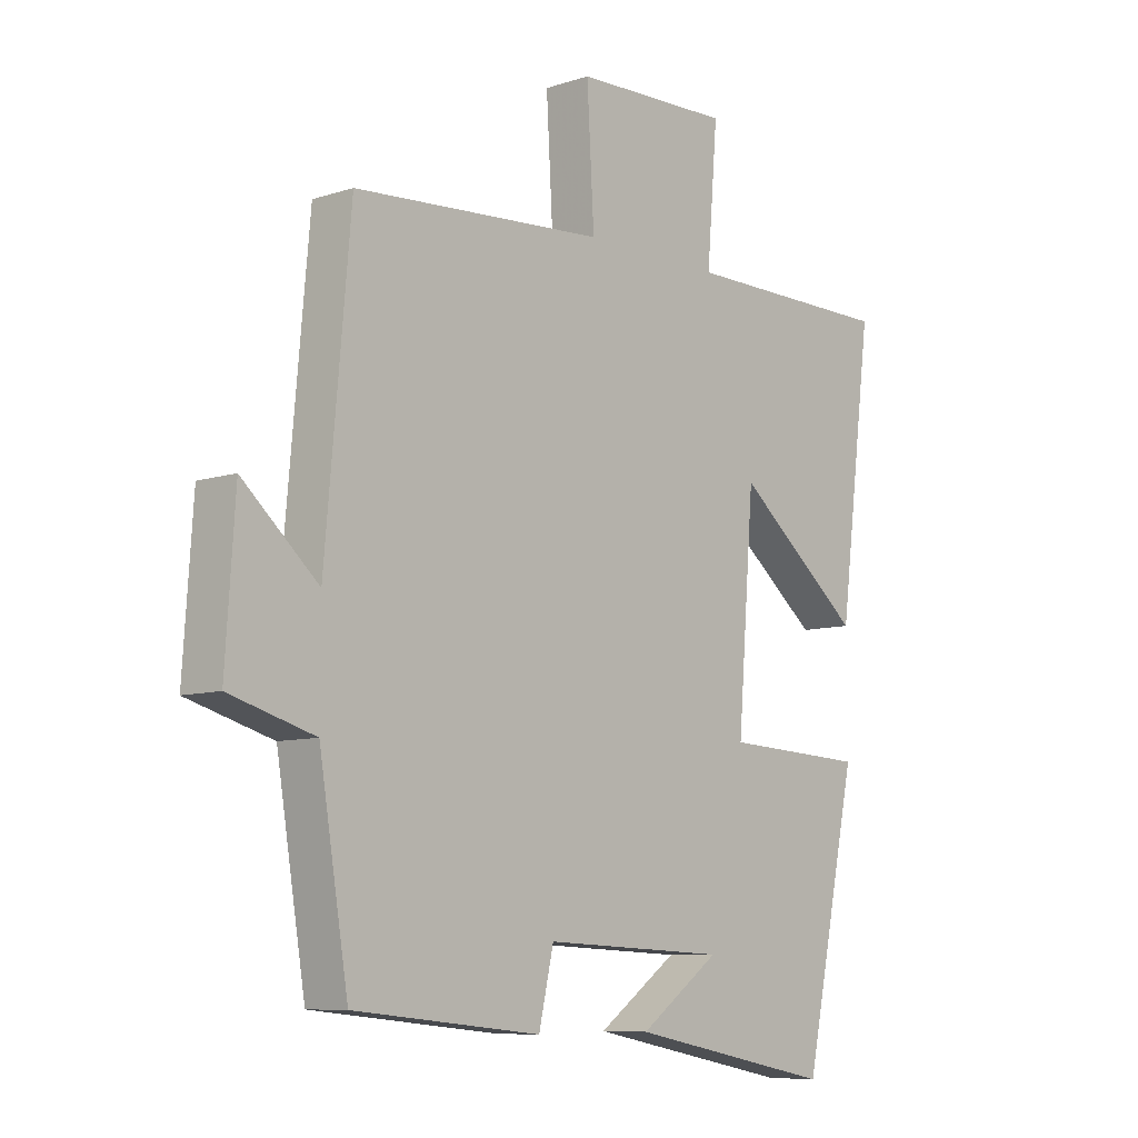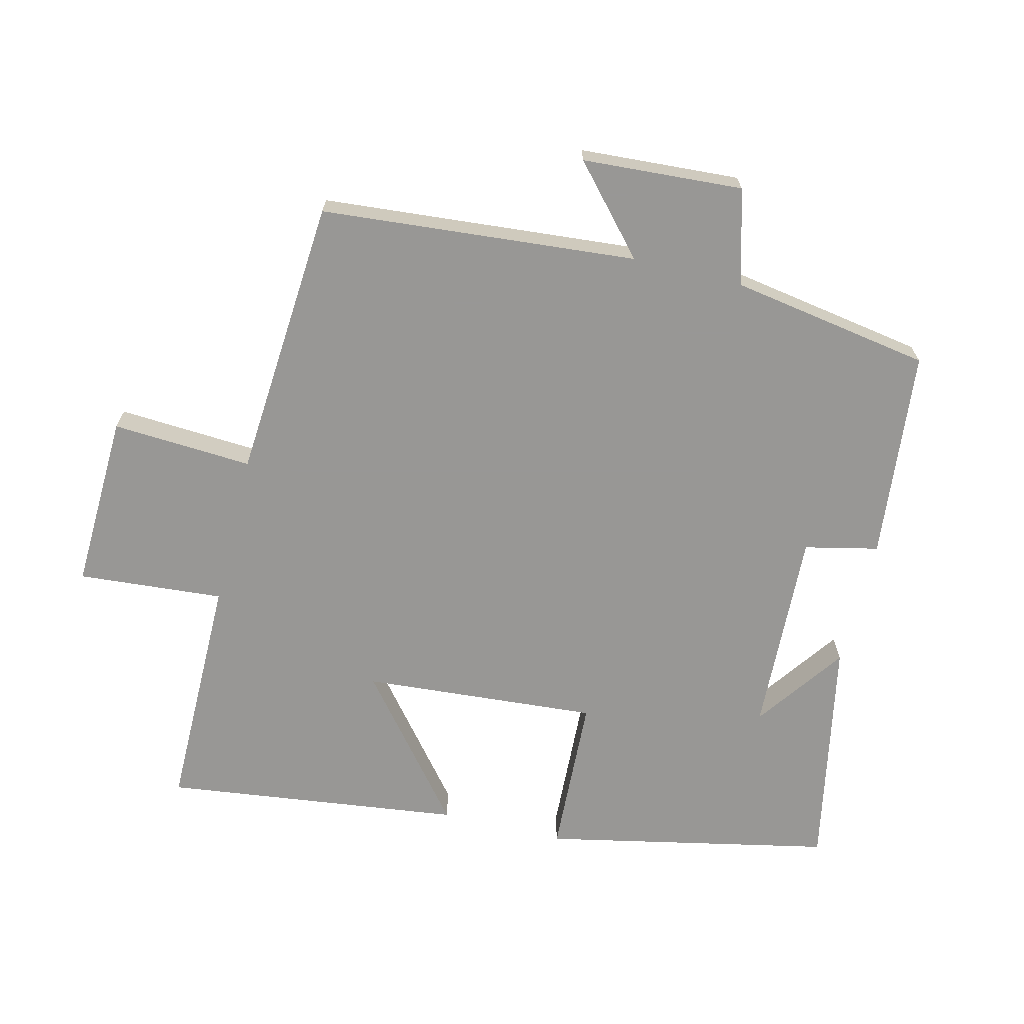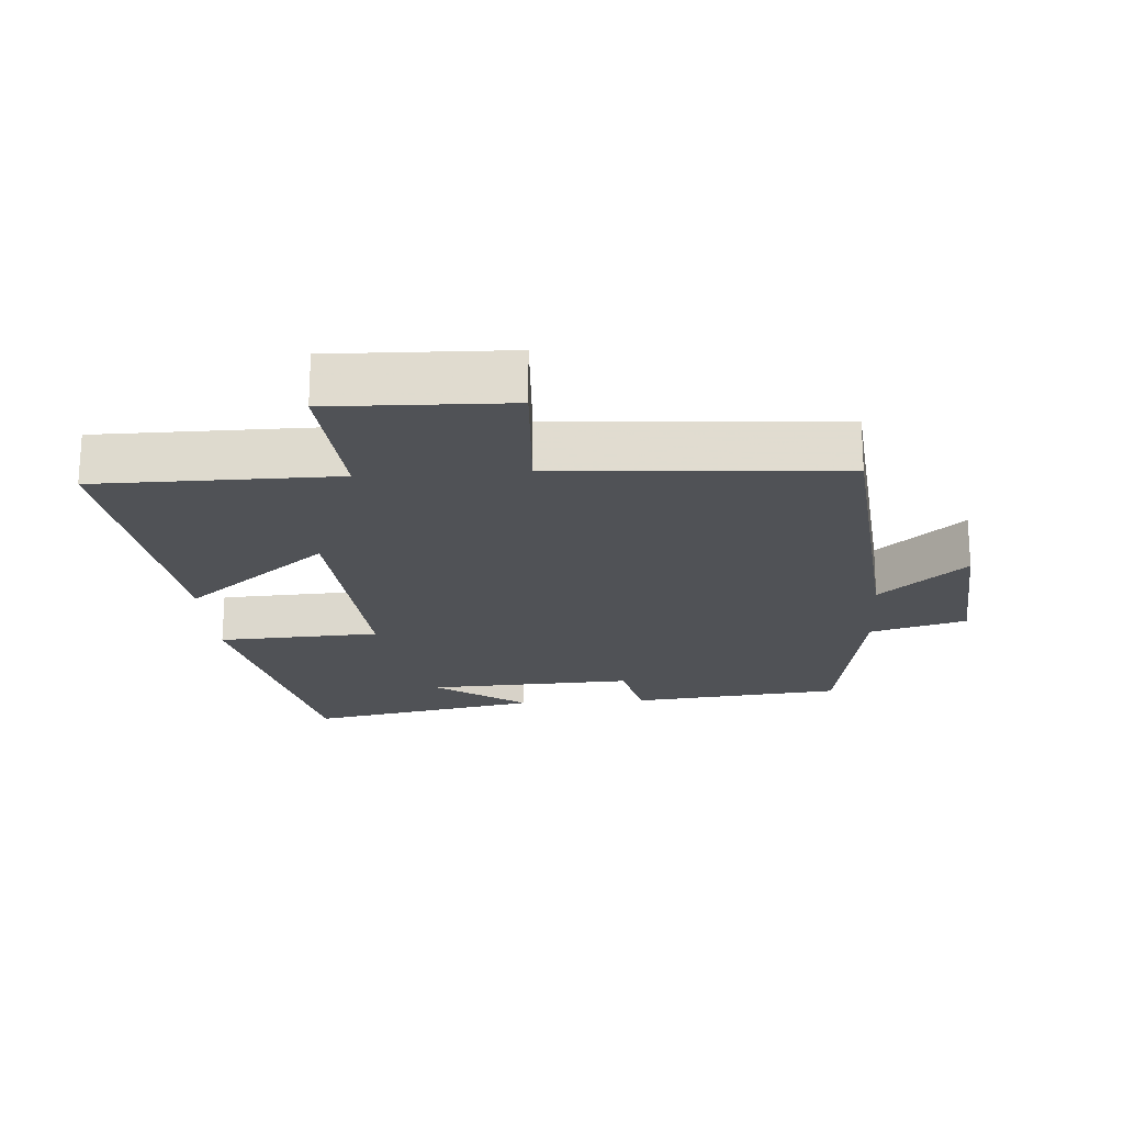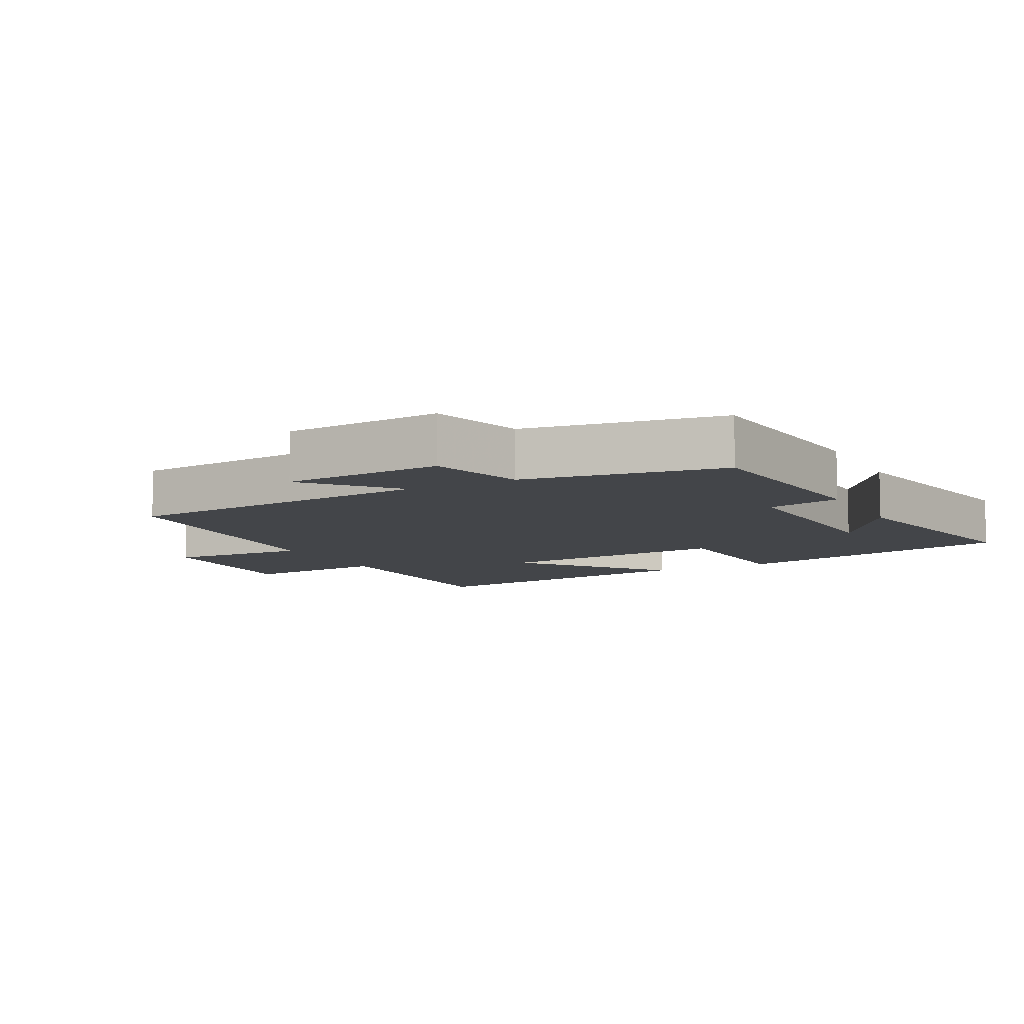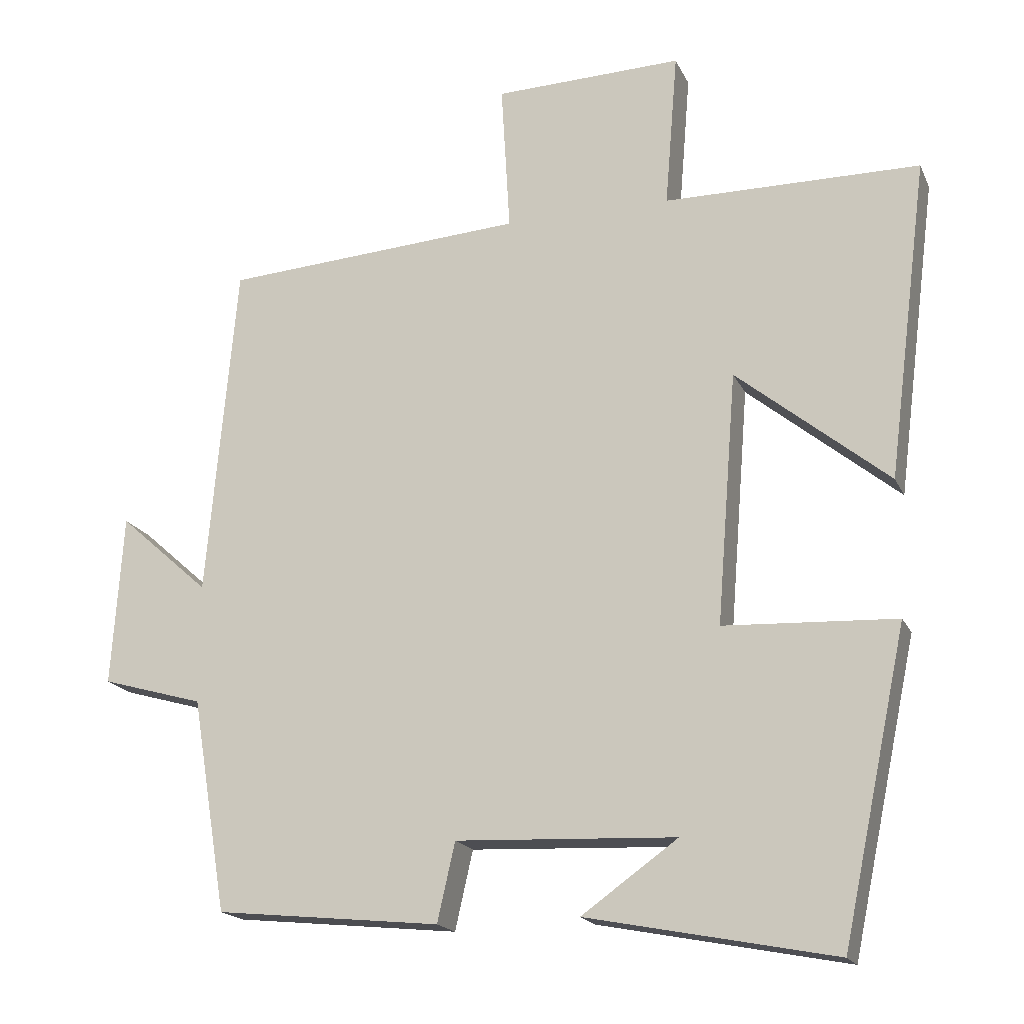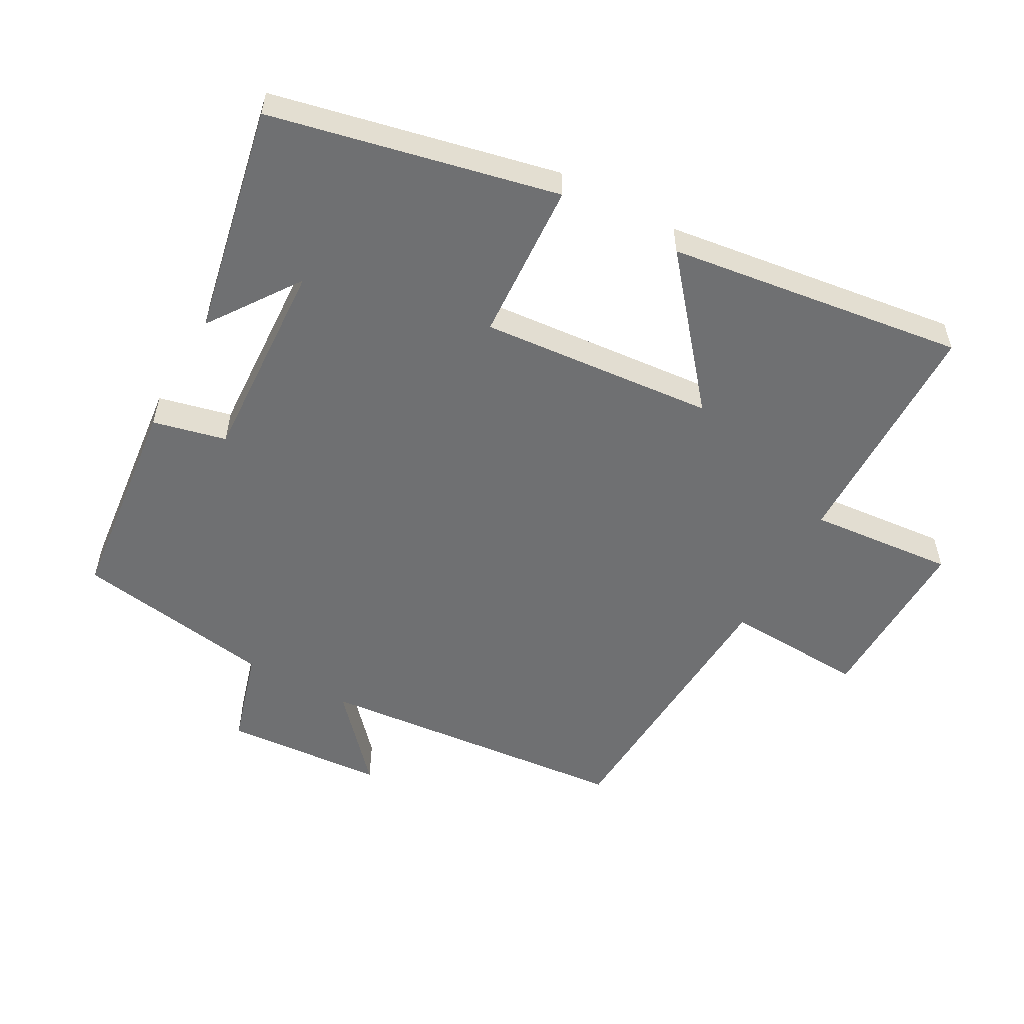
<metadata>
{"format":"obj","ext":"obj","renderer":"f3d","projection":"perspective","resolution":1024,"background":"white","views":[{"elev":-8.5,"azim":131.6,"up":"+Z"},{"elev":-68.2,"azim":76.0,"up":"+Y"},{"elev":-20.6,"azim":4.0,"up":"+Y"},{"elev":-8.7,"azim":117.6,"up":"+Y"},{"elev":-18.2,"azim":-161.2,"up":"+Z"},{"elev":-54.8,"azim":-118.5,"up":"+Y"}]}
</metadata>
<code>
v 0.451 0.07 -0.468
v 0.136 0.07 -0.5
v 0.111 0.07 -0.39
v -0.197 0.07 -0.404
v -0.062 0.07 -0.5
v -0.409 0.07 -0.568
v -0.5 0.07 -0.138
v -0.259 0.07 -0.126
v -0.287 0.07 0.226
v -0.5 0.07 0.052
v -0.557 0.07 0.498
v -0.199 0.07 0.5
v -0.217 0.07 0.718
v 0.047 0.07 0.71
v 0.035 0.07 0.5
v 0.458 0.07 0.471
v 0.5 0.07 -0.001
v 0.627 0.07 0.112
v 0.643 0.07 -0.128
v 0.5 0.07 -0.169
v 0.451 0 -0.468
v 0.136 0 -0.5
v 0.111 0 -0.39
v -0.197 0 -0.404
v -0.062 0 -0.5
v -0.409 0 -0.568
v -0.5 0 -0.138
v -0.259 0 -0.126
v -0.287 0 0.226
v -0.5 0 0.052
v -0.557 0 0.498
v -0.199 0 0.5
v -0.217 0 0.718
v 0.047 0 0.71
v 0.035 0 0.5
v 0.458 0 0.471
v 0.5 0 -0.001
v 0.627 0 0.112
v 0.643 0 -0.128
v 0.5 0 -0.169
f 17 18 19 20
f 1 2 3
f 20 1 3
f 17 20 3
f 16 17 3
f 15 16 3
f 12 13 14 15
f 11 12 15
f 10 11 15
f 9 10 15
f 15 3 4
f 9 15 4
f 8 9 4
f 7 8 4
f 6 7 4
f 4 5 6
f 40 39 38 37
f 23 22 21
f 23 21 40
f 23 40 37
f 23 37 36
f 23 36 35
f 35 34 33 32
f 35 32 31
f 35 31 30
f 35 30 29
f 24 23 35
f 24 35 29
f 24 29 28
f 24 28 27
f 24 27 26
f 26 25 24
f 1 21 22 2
f 2 22 23 3
f 3 23 24 4
f 4 24 25 5
f 5 25 26 6
f 6 26 27 7
f 7 27 28 8
f 8 28 29 9
f 9 29 30 10
f 10 30 31 11
f 11 31 32 12
f 12 32 33 13
f 13 33 34 14
f 14 34 35 15
f 15 35 36 16
f 16 36 37 17
f 17 37 38 18
f 18 38 39 19
f 19 39 40 20
f 20 40 21 1

</code>
